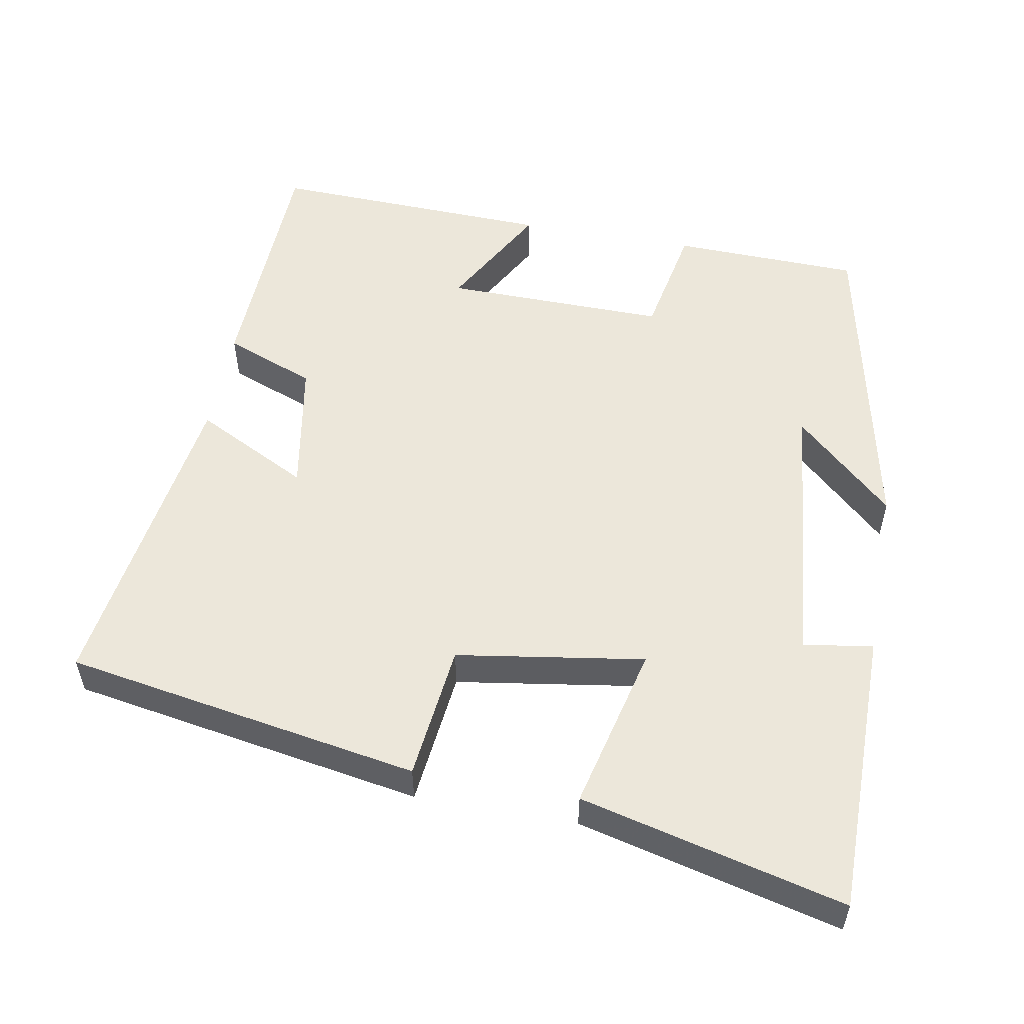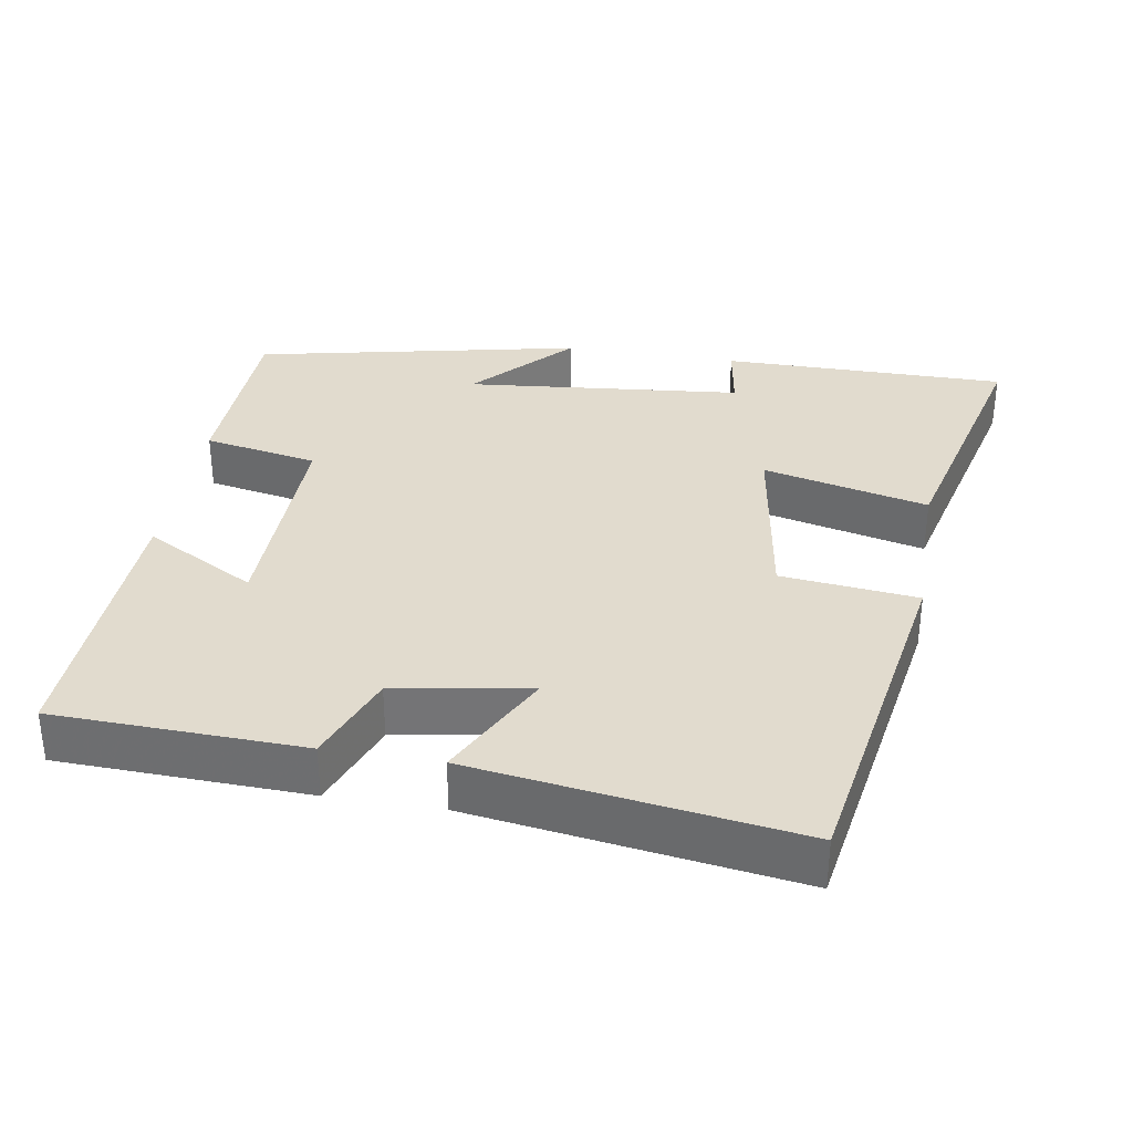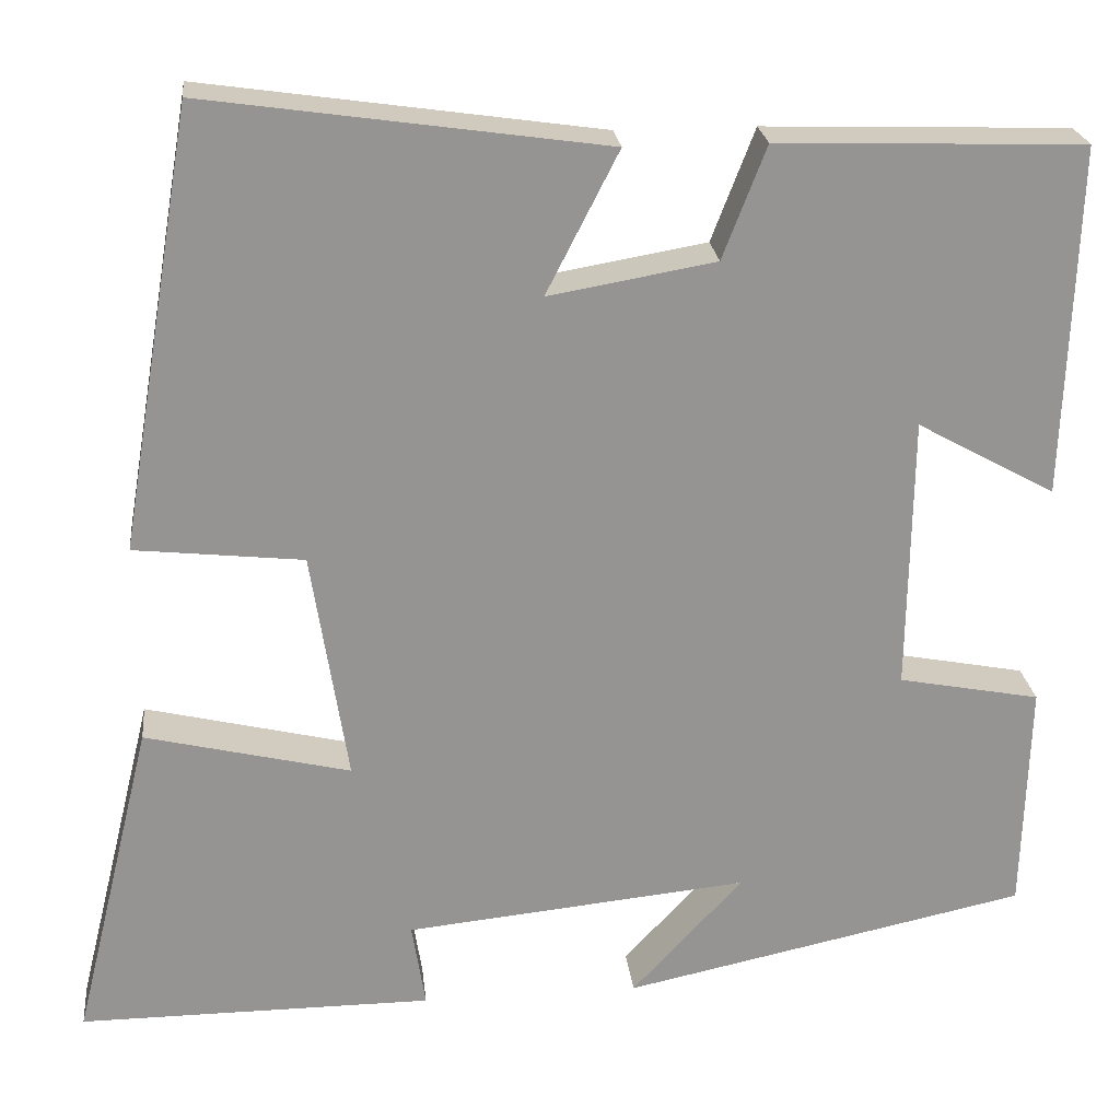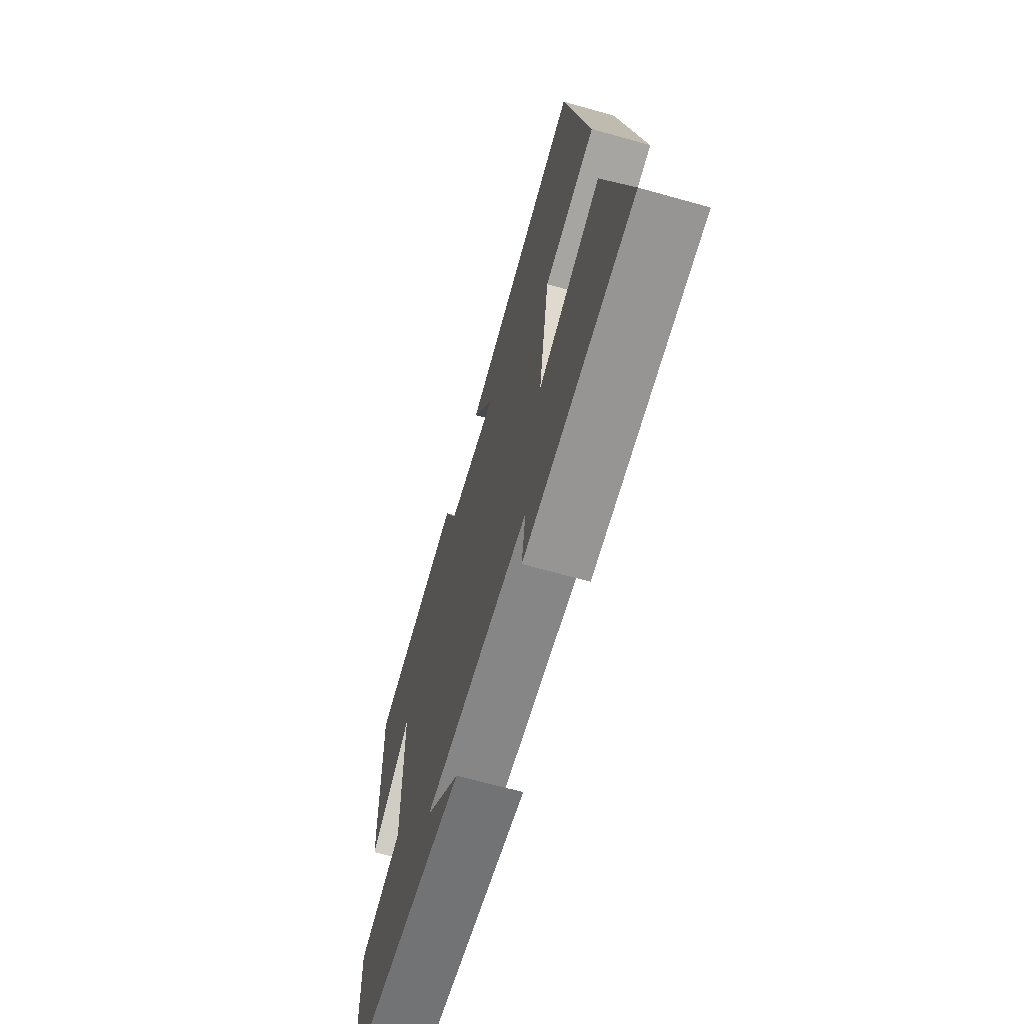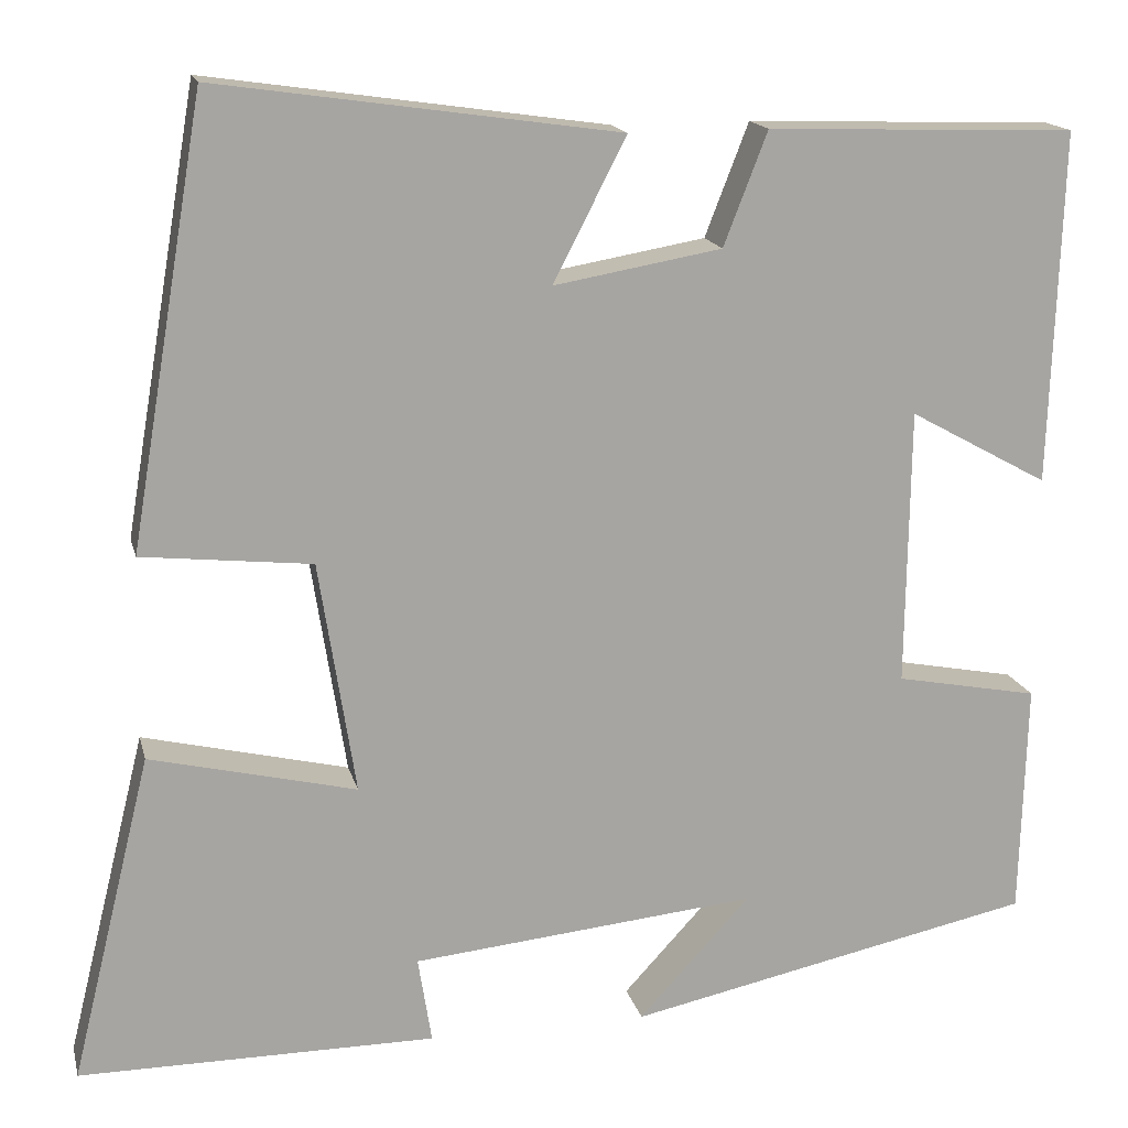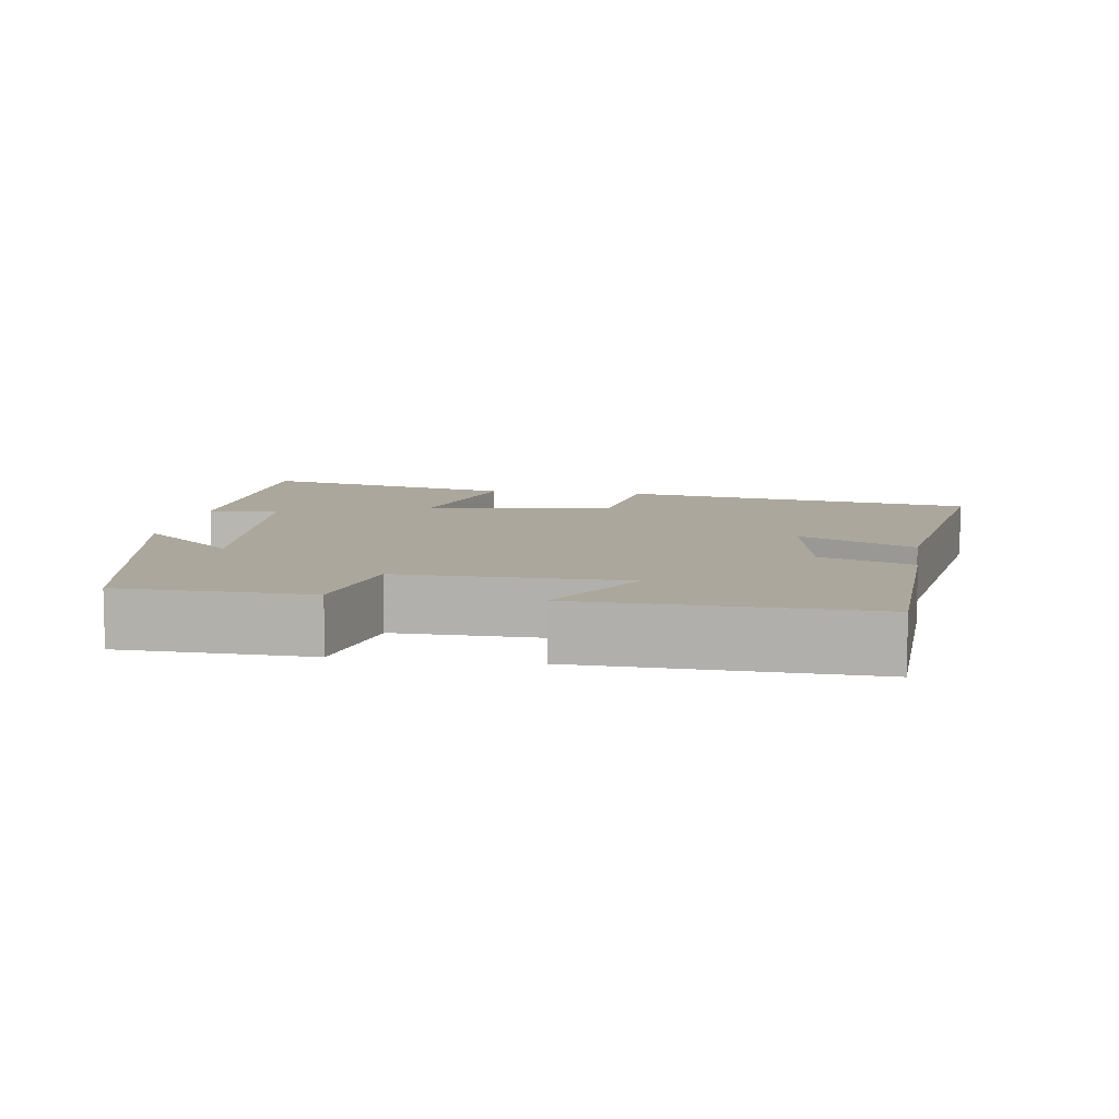
<metadata>
{"format":"obj","ext":"obj","renderer":"f3d","projection":"perspective","resolution":1024,"background":"white","views":[{"elev":53.8,"azim":100.4,"up":"+Y"},{"elev":33.8,"azim":9.5,"up":"+Y"},{"elev":23.2,"azim":173.7,"up":"+Z"},{"elev":-67.7,"azim":74.3,"up":"+Z"},{"elev":16.1,"azim":166.8,"up":"+Z"},{"elev":8.4,"azim":-81.1,"up":"+Y"}]}
</metadata>
<code>
v -0.513 0.07 0.489
v -0.174 0.07 0.5
v -0.126 0.07 0.376
v 0.058 0.07 0.344
v -0.022 0.07 0.5
v 0.418 0.07 0.563
v 0.5 0.07 0.079
v 0.314 0.07 0.059
v 0.274 0.07 -0.197
v 0.5 0.07 -0.143
v 0.588 0.07 -0.501
v 0.197 0.07 -0.5
v 0.212 0.07 -0.405
v -0.168 0.07 -0.367
v -0.045 0.07 -0.5
v -0.493 0.07 -0.405
v -0.5 0.07 -0.148
v -0.343 0.07 -0.118
v -0.347 0.07 0.186
v -0.5 0.07 0.102
v -0.513 0 0.489
v -0.174 0 0.5
v -0.126 0 0.376
v 0.058 0 0.344
v -0.022 0 0.5
v 0.418 0 0.563
v 0.5 0 0.079
v 0.314 0 0.059
v 0.274 0 -0.197
v 0.5 0 -0.143
v 0.588 0 -0.501
v 0.197 0 -0.5
v 0.212 0 -0.405
v -0.168 0 -0.367
v -0.045 0 -0.5
v -0.493 0 -0.405
v -0.5 0 -0.148
v -0.343 0 -0.118
v -0.347 0 0.186
v -0.5 0 0.102
f 19 20 1 2
f 18 19 2 3
f 16 17 18
f 14 15 16
f 14 16 18
f 13 14 18 3
f 9 10 11 12
f 8 9 12 13
f 5 6 7 8
f 4 5 8
f 3 4 8 13
f 22 21 40 39
f 23 22 39 38
f 38 37 36
f 36 35 34
f 38 36 34
f 23 38 34 33
f 32 31 30 29
f 33 32 29 28
f 28 27 26 25
f 28 25 24
f 33 28 24 23
f 1 21 22 2
f 2 22 23 3
f 3 23 24 4
f 4 24 25 5
f 5 25 26 6
f 6 26 27 7
f 7 27 28 8
f 8 28 29 9
f 9 29 30 10
f 10 30 31 11
f 11 31 32 12
f 12 32 33 13
f 13 33 34 14
f 14 34 35 15
f 15 35 36 16
f 16 36 37 17
f 17 37 38 18
f 18 38 39 19
f 19 39 40 20
f 20 40 21 1

</code>
